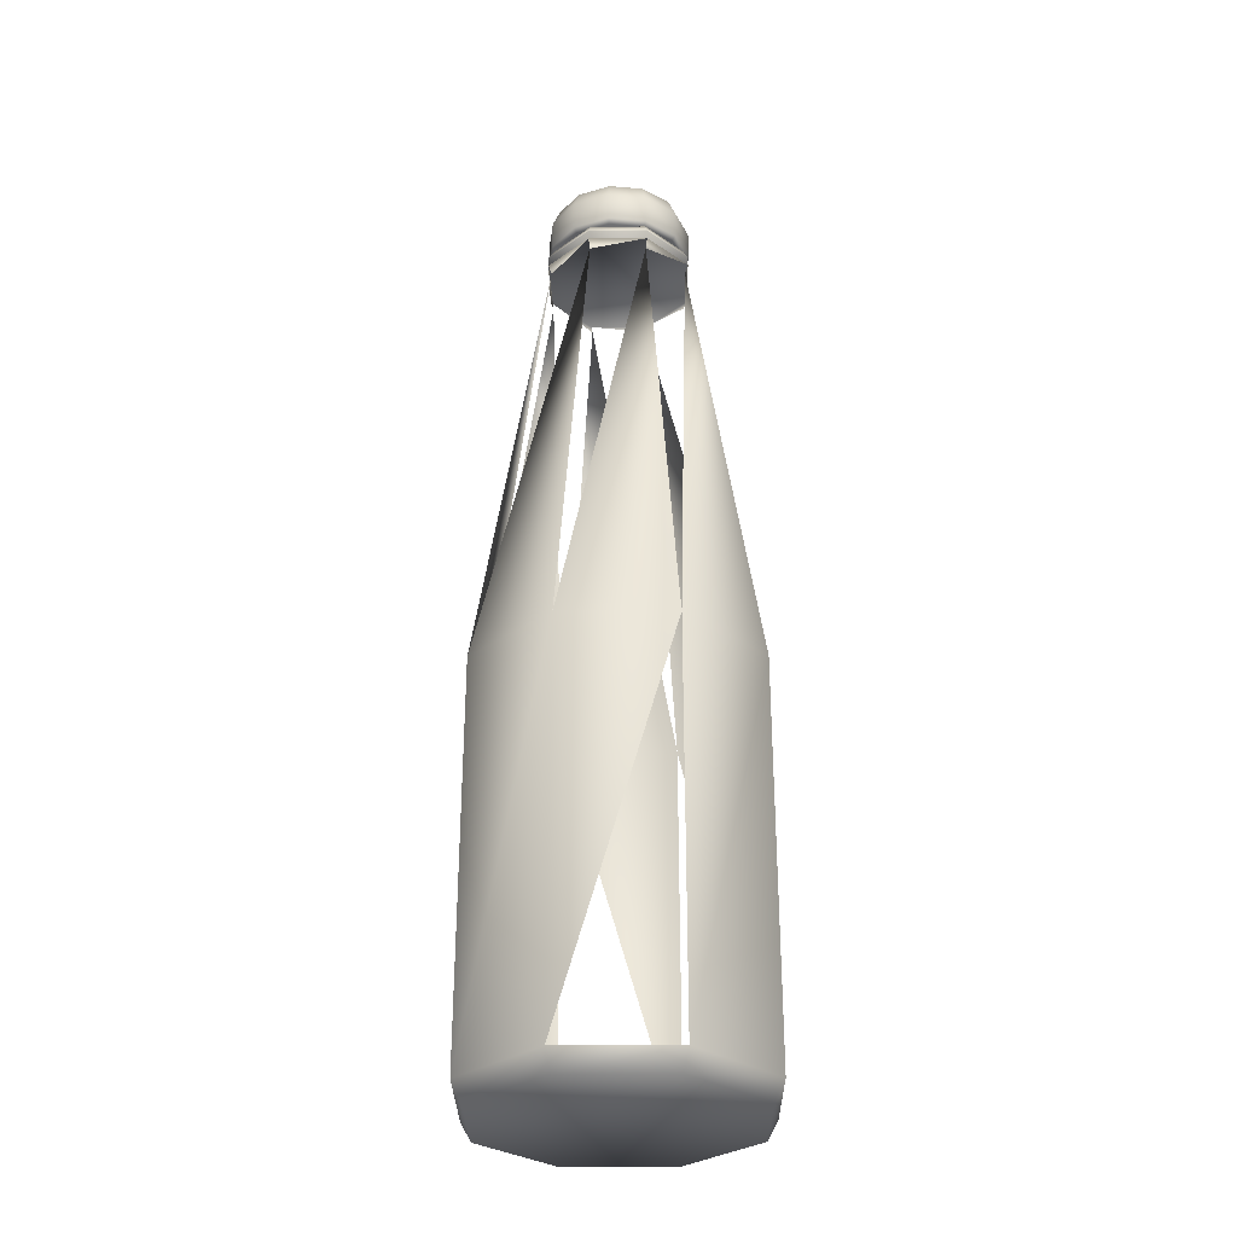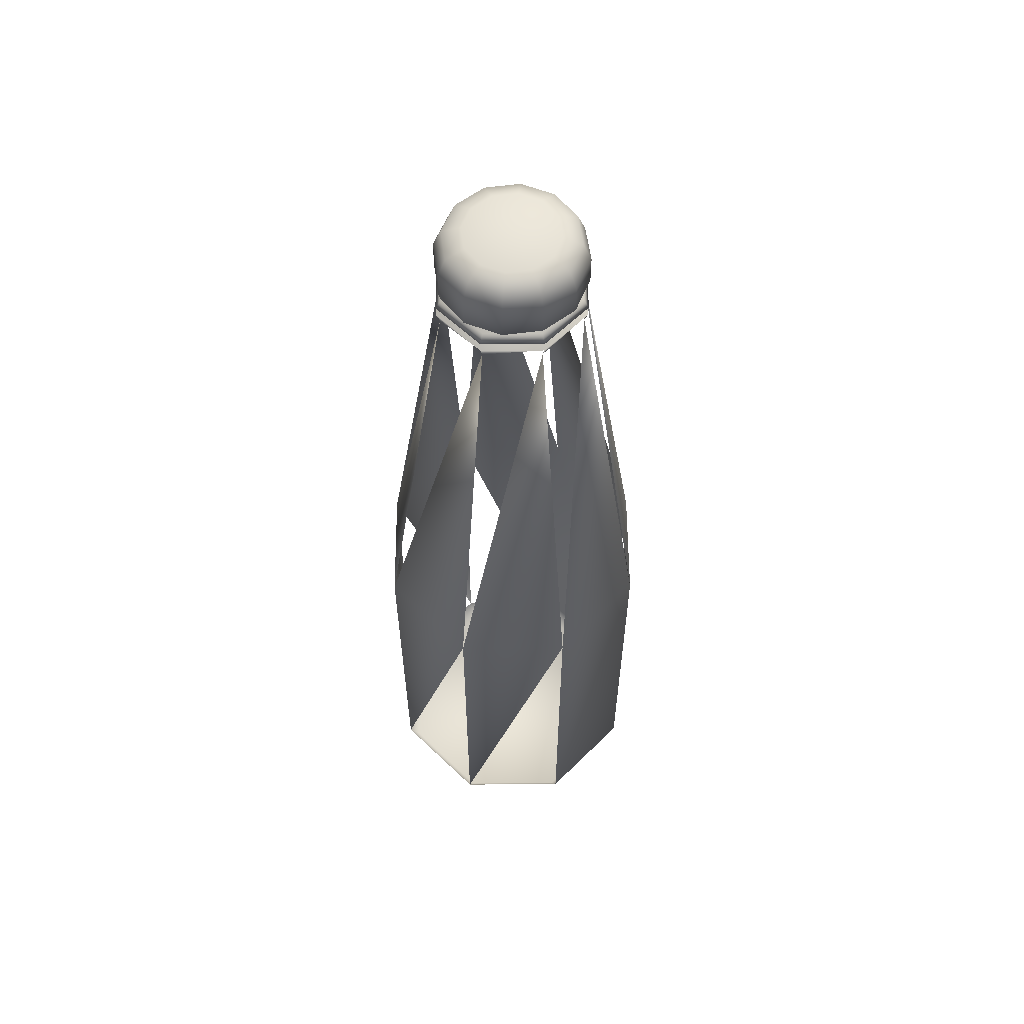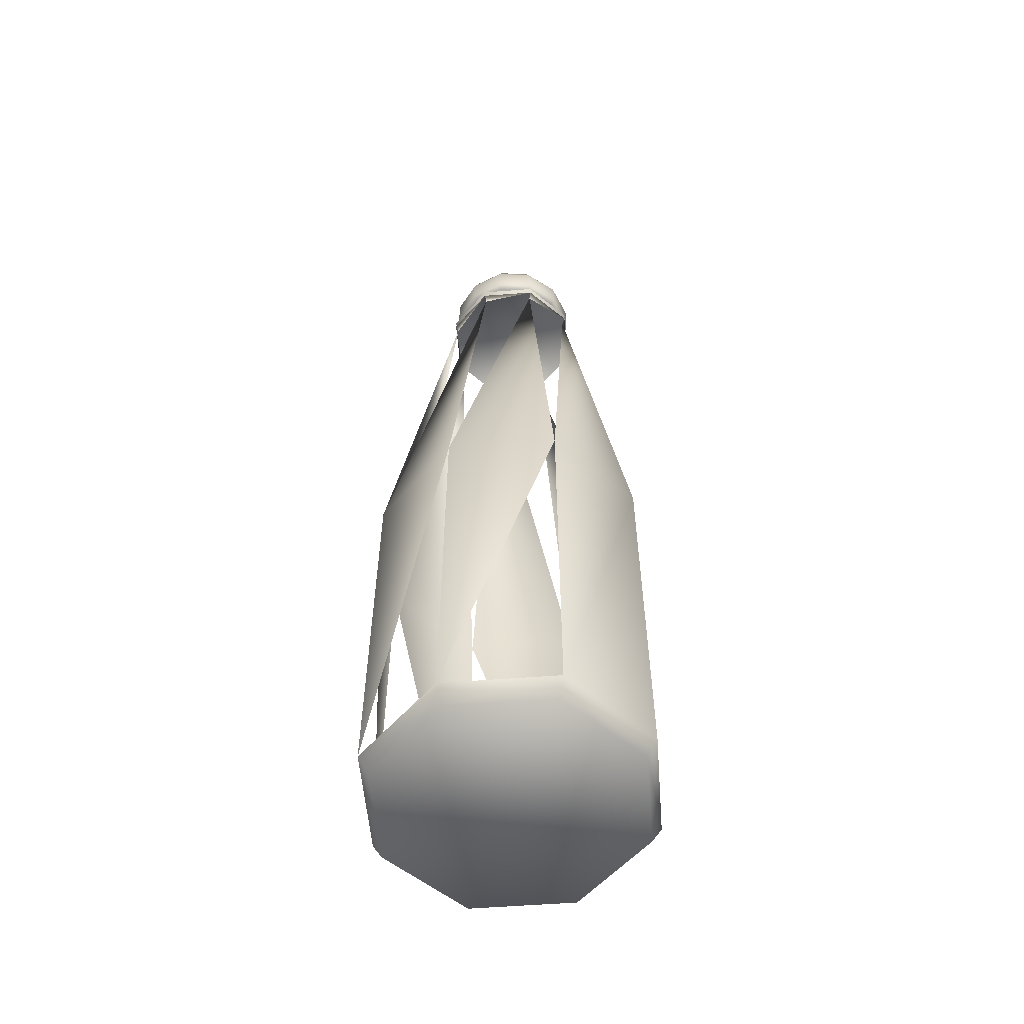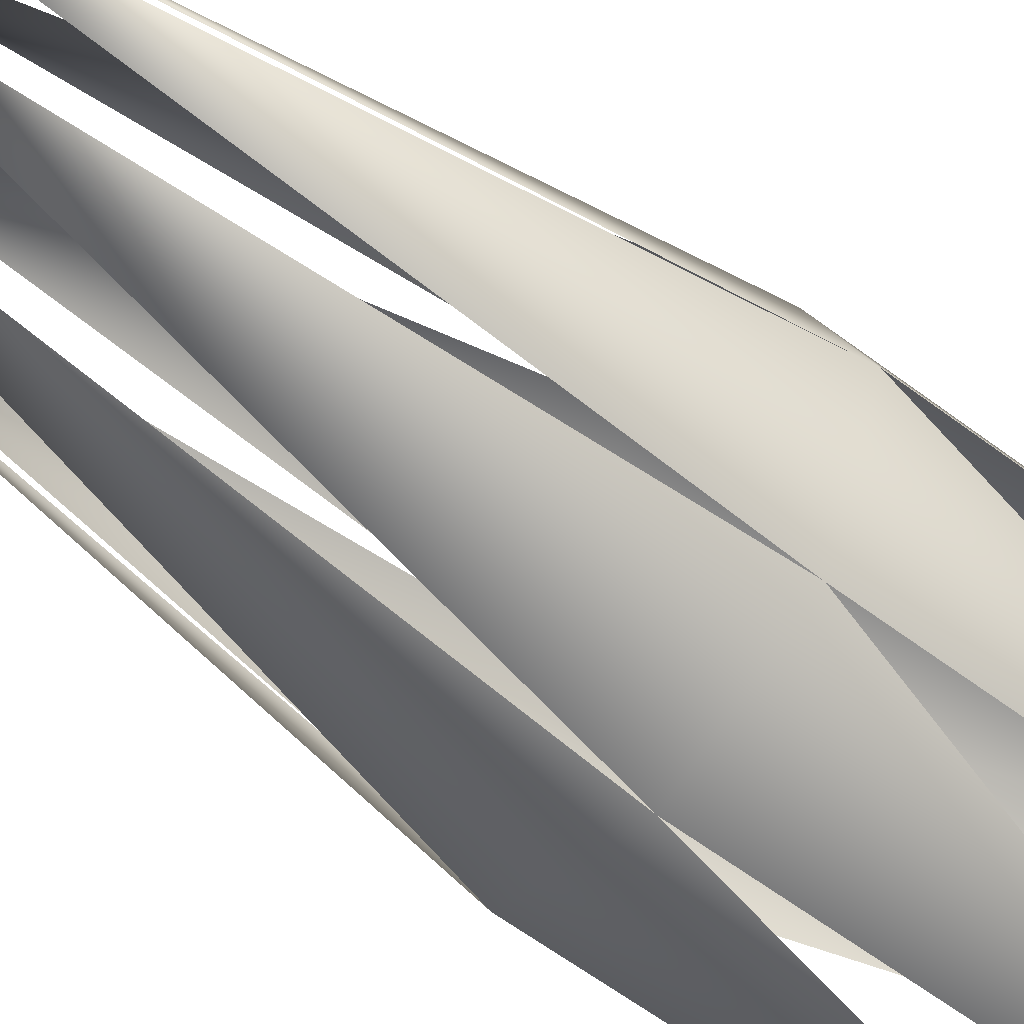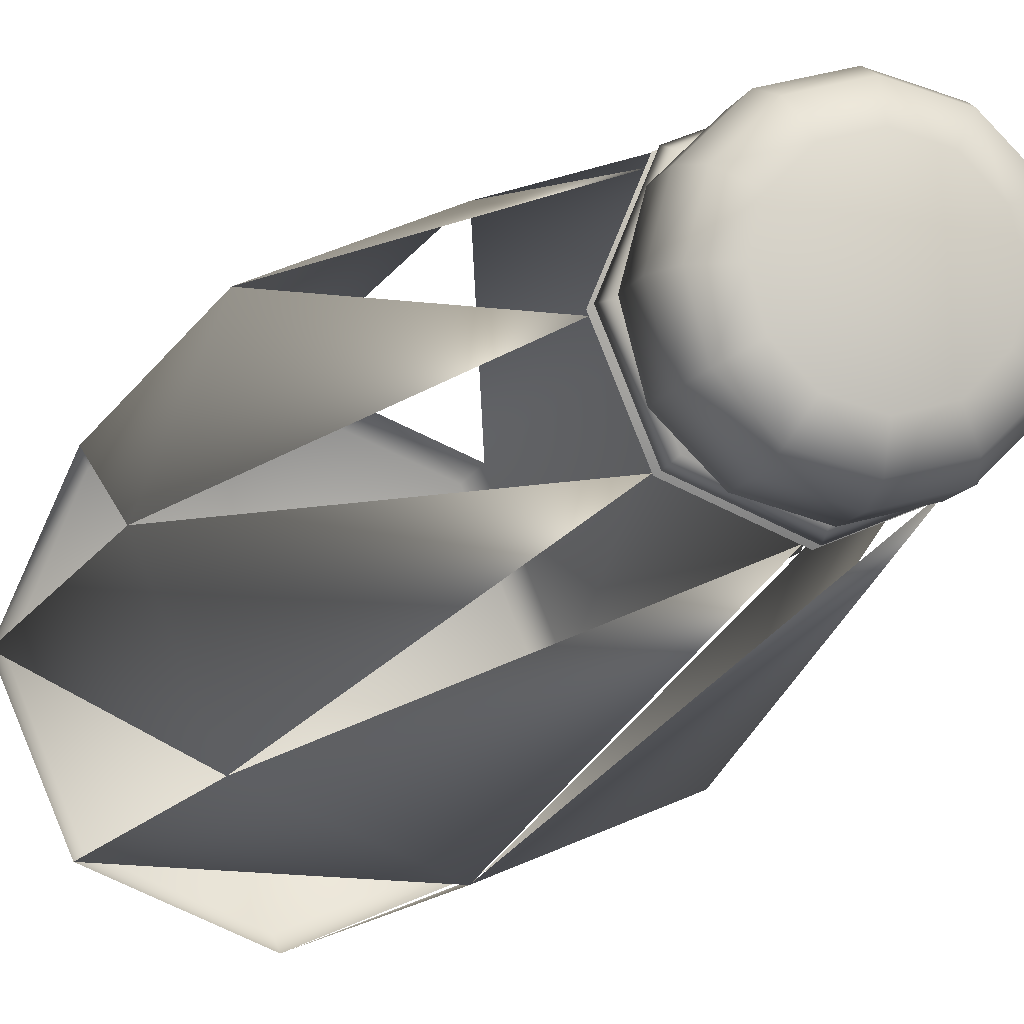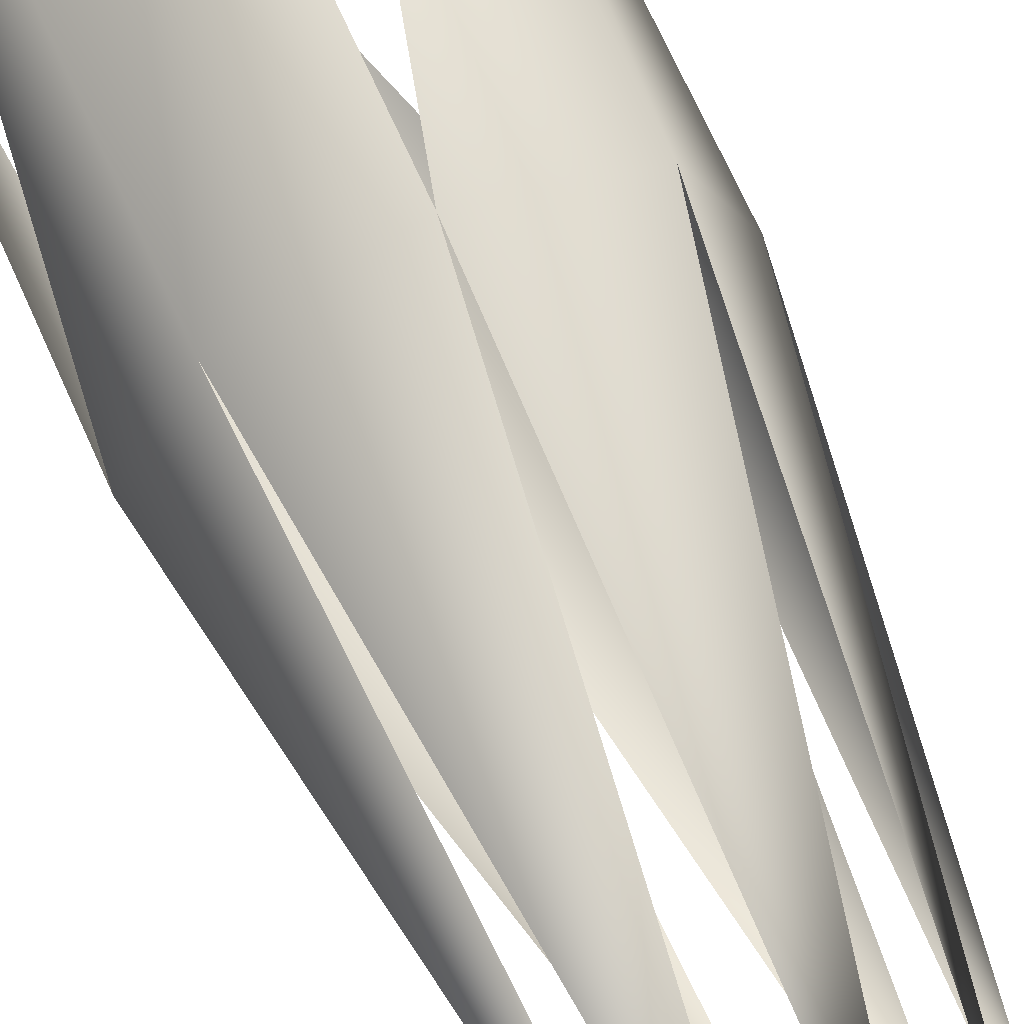
<metadata>
{"format":"obj","ext":"obj","renderer":"f3d","projection":"perspective","resolution":1024,"background":"white","views":[{"elev":-30.5,"azim":-22.0,"up":"+Y"},{"elev":58.5,"azim":-112.9,"up":"+Y"},{"elev":-56.1,"azim":-107.9,"up":"+Y"},{"elev":-56.8,"azim":-128.7,"up":"+Z"},{"elev":-9.4,"azim":165.7,"up":"+Z"},{"elev":68.0,"azim":156.2,"up":"+Z"}]}
</metadata>
<code>
v 0.1692 0.02501 0.3026
v 0.2635 0.02501 0.2635
v 0.3026 0.025 0.1692
v 0.2635 0.025 0.0749
v 0.1692 0.025 0.03583
v 0.0749 0.025 0.07488
v 0.03583 0.025 0.1692
v 0.07488 0.02501 0.2635
v 0.1692 0.04423 0.3134
v 0.2712 0.04423 0.2712
v 0.3134 0.04423 0.1692
v 0.2712 0.04423 0.06724
v 0.1692 0.04423 0.025
v 0.06725 0.04423 0.06722
v 0.025 0.04423 0.1692
v 0.06722 0.04423 0.2712
v 0.1692 0.4288 0.3134
v 0.2712 0.4288 0.2712
v 0.3134 0.4288 0.1692
v 0.2712 0.4288 0.06724
v 0.1692 0.4288 0.025
v 0.06725 0.4288 0.06722
v 0.025 0.4288 0.1692
v 0.06722 0.4288 0.2712
v 0.1692 0.8841 0.2413
v 0.2202 0.8841 0.2202
v 0.2413 0.8841 0.1692
v 0.2202 0.8841 0.1182
v 0.1692 0.8841 0.0971
v 0.1182 0.8841 0.1182
v 0.0971 0.8841 0.1692
v 0.1182 0.8841 0.2202
v 0.1692 0.894 0.2449
v 0.2227 0.894 0.2227
v 0.2449 0.894 0.1692
v 0.2227 0.894 0.1157
v 0.1692 0.894 0.0935
v 0.1157 0.894 0.1157
v 0.0935 0.894 0.1692
v 0.1157 0.894 0.2227
v 0.1692 0.9036 0.2449
v 0.2227 0.9036 0.2227
v 0.2449 0.9036 0.1692
v 0.2227 0.9036 0.1157
v 0.1692 0.9036 0.0935
v 0.1157 0.9036 0.1157
v 0.0935 0.9036 0.1692
v 0.1157 0.9036 0.2227
v 0.1692 0.9133 0.2396
v 0.219 0.9133 0.219
v 0.2396 0.9133 0.1692
v 0.219 0.9133 0.1194
v 0.1692 0.9133 0.09879
v 0.1194 0.9133 0.1194
v 0.09879 0.9133 0.1692
v 0.1194 0.9133 0.219
v 0.1692 0.9133 0.2326
v 0.214 0.9133 0.214
v 0.2326 0.9133 0.1692
v 0.214 0.9133 0.1244
v 0.1692 0.9133 0.1058
v 0.1244 0.9133 0.1244
v 0.1058 0.9133 0.1692
v 0.1244 0.9133 0.214
v 0.1692 0.9521 0.2326
v 0.214 0.9521 0.214
v 0.2326 0.9521 0.1692
v 0.214 0.9521 0.1244
v 0.1692 0.9521 0.1058
v 0.1244 0.9521 0.1244
v 0.1058 0.9521 0.1692
v 0.1244 0.9521 0.214
v 0.2281 0.915 0.2032
v 0.2316 0.919 0.2052
v 0.2316 0.949 0.2052
v 0.225 0.9674 0.2014
v 0.209 0.975 0.1922
v 0.2032 0.915 0.2281
v 0.2052 0.919 0.2316
v 0.2052 0.949 0.2316
v 0.2014 0.9674 0.225
v 0.1922 0.975 0.209
v 0.1692 0.915 0.2372
v 0.1692 0.919 0.2412
v 0.1692 0.949 0.2412
v 0.1692 0.9674 0.2336
v 0.1692 0.975 0.2152
v 0.1352 0.915 0.2281
v 0.1332 0.919 0.2316
v 0.1332 0.949 0.2316
v 0.137 0.9674 0.225
v 0.1462 0.975 0.209
v 0.1692 0.975 0.1692
v 0.1103 0.915 0.2032
v 0.1069 0.919 0.2052
v 0.1069 0.949 0.2052
v 0.1134 0.9674 0.2014
v 0.1294 0.975 0.1922
v 0.1012 0.915 0.1692
v 0.0972 0.919 0.1692
v 0.0972 0.949 0.1692
v 0.1048 0.9674 0.1692
v 0.1232 0.975 0.1692
v 0.1103 0.915 0.1352
v 0.1068 0.919 0.1332
v 0.1068 0.949 0.1332
v 0.1134 0.9674 0.137
v 0.1294 0.975 0.1462
v 0.1352 0.915 0.1103
v 0.1332 0.919 0.1069
v 0.1332 0.949 0.1069
v 0.137 0.9674 0.1134
v 0.1462 0.975 0.1294
v 0.1692 0.915 0.1012
v 0.1692 0.919 0.0972
v 0.1692 0.949 0.0972
v 0.1692 0.9674 0.1048
v 0.1692 0.975 0.1232
v 0.2032 0.915 0.1103
v 0.2052 0.919 0.1068
v 0.2052 0.949 0.1068
v 0.2014 0.9674 0.1134
v 0.1922 0.975 0.1294
v 0.2281 0.915 0.1352
v 0.2315 0.919 0.1332
v 0.2315 0.949 0.1332
v 0.225 0.9674 0.137
v 0.209 0.975 0.1462
v 0.2372 0.915 0.1692
v 0.2412 0.919 0.1692
v 0.2412 0.949 0.1692
v 0.2336 0.9674 0.1692
v 0.2152 0.975 0.1692
f 3 2 1
f 4 3 1
f 5 4 1
f 6 5 1
f 7 6 1
f 8 7 1
f 2 10 1
f 3 11 2
f 4 12 3
f 5 13 4
f 6 14 5
f 7 15 6
f 8 16 7
f 1 9 8
f 18 17 9
f 10 18 9
f 19 18 10
f 20 19 11
f 21 20 12
f 22 21 13
f 23 22 14
f 24 23 15
f 16 24 15
f 17 24 16
f 18 26 17
f 19 27 18
f 20 28 19
f 21 29 20
f 22 30 21
f 23 31 22
f 24 32 23
f 17 25 24
f 35 34 33
f 36 35 33
f 37 36 33
f 38 37 33
f 39 38 33
f 40 39 33
f 33 34 25
f 34 35 26
f 35 36 27
f 36 37 28
f 37 38 29
f 38 39 30
f 39 40 31
f 40 33 32
f 43 42 41
f 44 43 41
f 45 44 41
f 46 45 41
f 47 46 41
f 48 47 41
f 49 50 51
f 49 51 52
f 49 52 53
f 49 53 54
f 49 54 55
f 49 55 56
f 50 49 41
f 42 50 41
f 51 50 42
f 43 51 42
f 52 51 43
f 44 52 43
f 53 52 44
f 45 53 44
f 54 53 45
f 46 54 45
f 55 54 46
f 47 55 46
f 56 55 47
f 48 56 47
f 49 56 48
f 41 49 48
f 59 58 57
f 60 59 57
f 61 60 57
f 62 61 57
f 63 62 57
f 64 63 57
f 70 71 72
f 69 70 72
f 68 69 72
f 67 68 72
f 66 67 72
f 65 66 72
f 66 65 57
f 58 66 57
f 67 66 58
f 59 67 58
f 68 67 59
f 60 68 59
f 69 68 60
f 61 69 60
f 70 69 61
f 62 70 61
f 71 70 62
f 63 71 62
f 72 71 63
f 64 72 63
f 65 72 64
f 57 65 64
f 74 73 129
f 130 74 129
f 75 74 130
f 131 75 130
f 76 75 131
f 132 76 131
f 77 76 132
f 133 77 132
f 93 77 133
f 79 78 73
f 74 79 73
f 80 79 74
f 75 80 74
f 81 80 75
f 76 81 75
f 82 81 76
f 77 82 76
f 93 82 77
f 84 83 78
f 79 84 78
f 85 84 79
f 80 85 79
f 86 85 80
f 81 86 80
f 87 86 81
f 82 87 81
f 93 87 82
f 89 88 83
f 84 89 83
f 90 89 84
f 85 90 84
f 91 90 85
f 86 91 85
f 92 91 86
f 87 92 86
f 93 92 87
f 95 94 88
f 89 95 88
f 96 95 89
f 90 96 89
f 97 96 90
f 91 97 90
f 98 97 91
f 92 98 91
f 93 98 92
f 100 99 94
f 95 100 94
f 101 100 95
f 96 101 95
f 102 101 96
f 97 102 96
f 103 102 97
f 98 103 97
f 93 103 98
f 105 104 99
f 100 105 99
f 106 105 100
f 101 106 100
f 107 106 101
f 102 107 101
f 108 107 102
f 103 108 102
f 93 108 103
f 110 109 104
f 105 110 104
f 111 110 105
f 106 111 105
f 112 111 106
f 107 112 106
f 113 112 107
f 108 113 107
f 93 113 108
f 115 114 109
f 110 115 109
f 116 115 110
f 111 116 110
f 117 116 111
f 112 117 111
f 118 117 112
f 113 118 112
f 93 118 113
f 120 119 114
f 115 120 114
f 121 120 115
f 116 121 115
f 122 121 116
f 117 122 116
f 123 122 117
f 118 123 117
f 93 123 118
f 125 124 119
f 120 125 119
f 126 125 120
f 121 126 120
f 127 126 121
f 122 127 121
f 128 127 122
f 123 128 122
f 93 128 123
f 130 129 124
f 125 130 124
f 131 130 125
f 126 131 125
f 132 131 126
f 127 132 126
f 133 132 127
f 128 133 127
f 93 133 128
f 13 5 14
f 10 2 11
f 12 4 13
f 14 6 15
f 9 1 10
f 15 7 16
f 11 3 12
f 16 8 9
f 124 129 73
f 119 124 73
f 114 119 73
f 109 114 73
f 104 109 73
f 99 104 73
f 99 73 78
f 99 78 83
f 94 99 83
f 88 94 83

</code>
